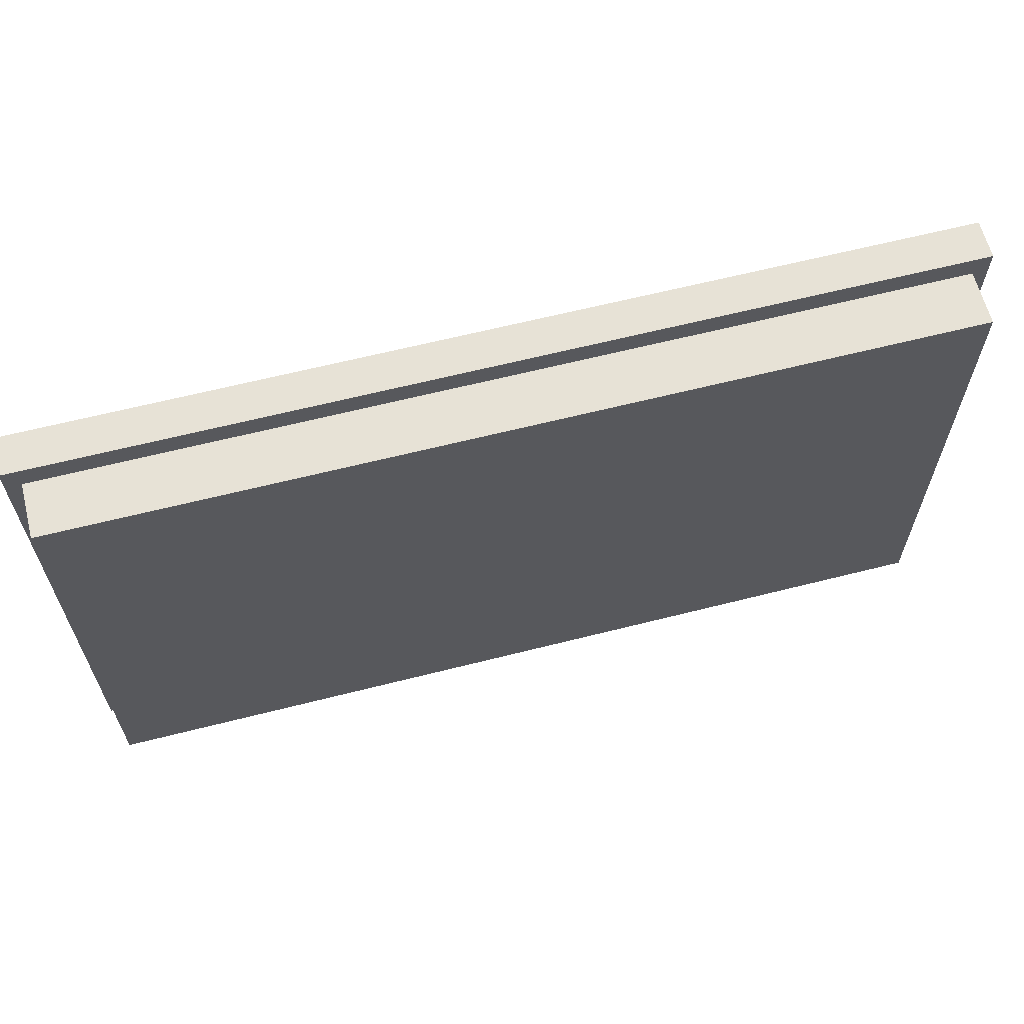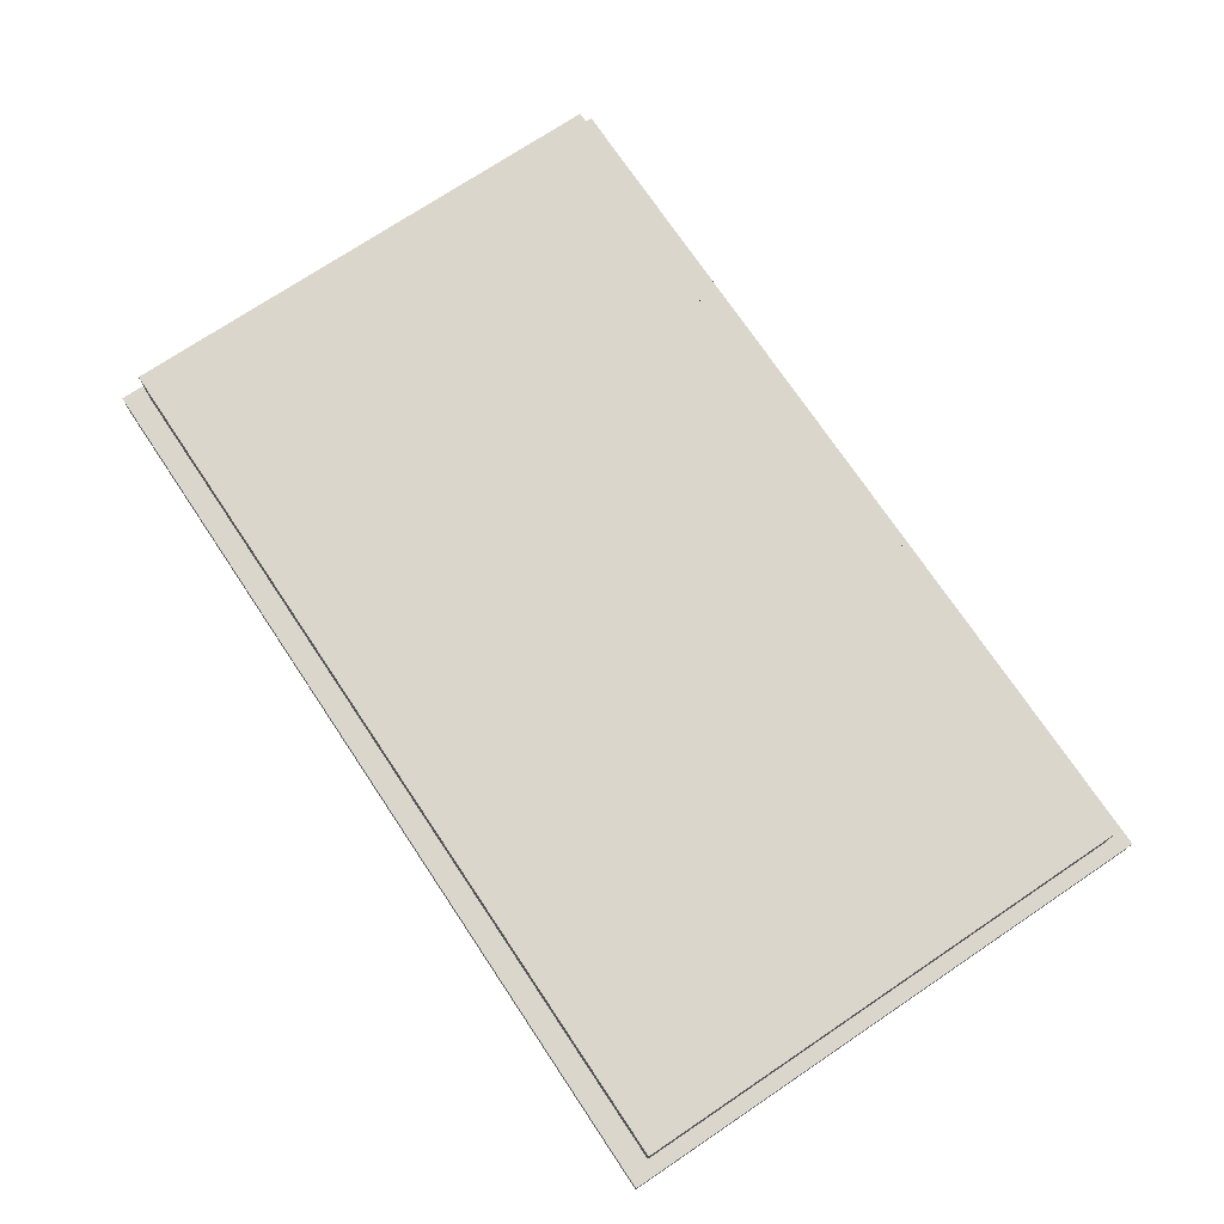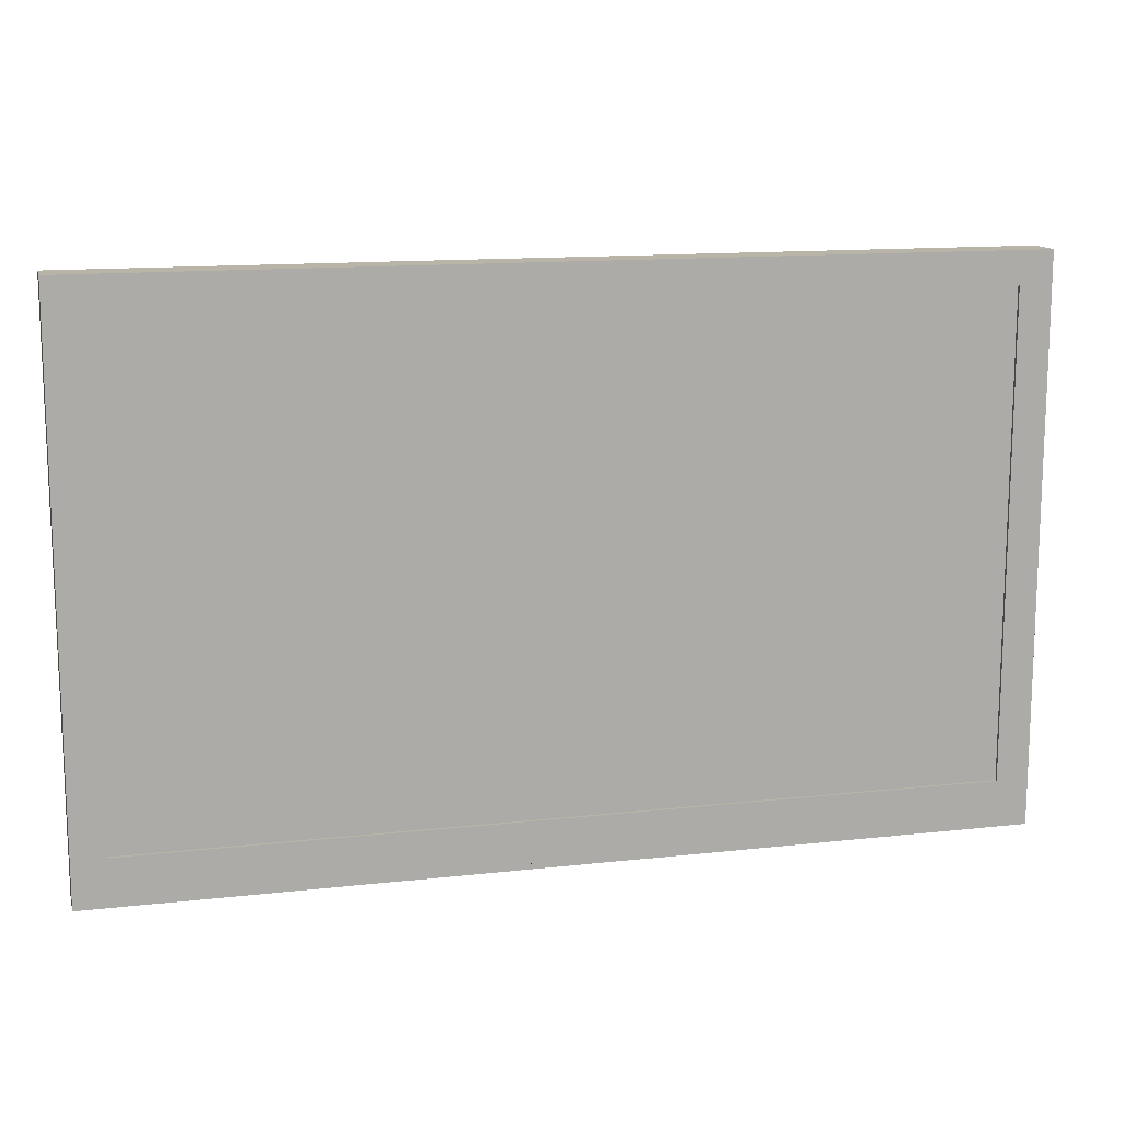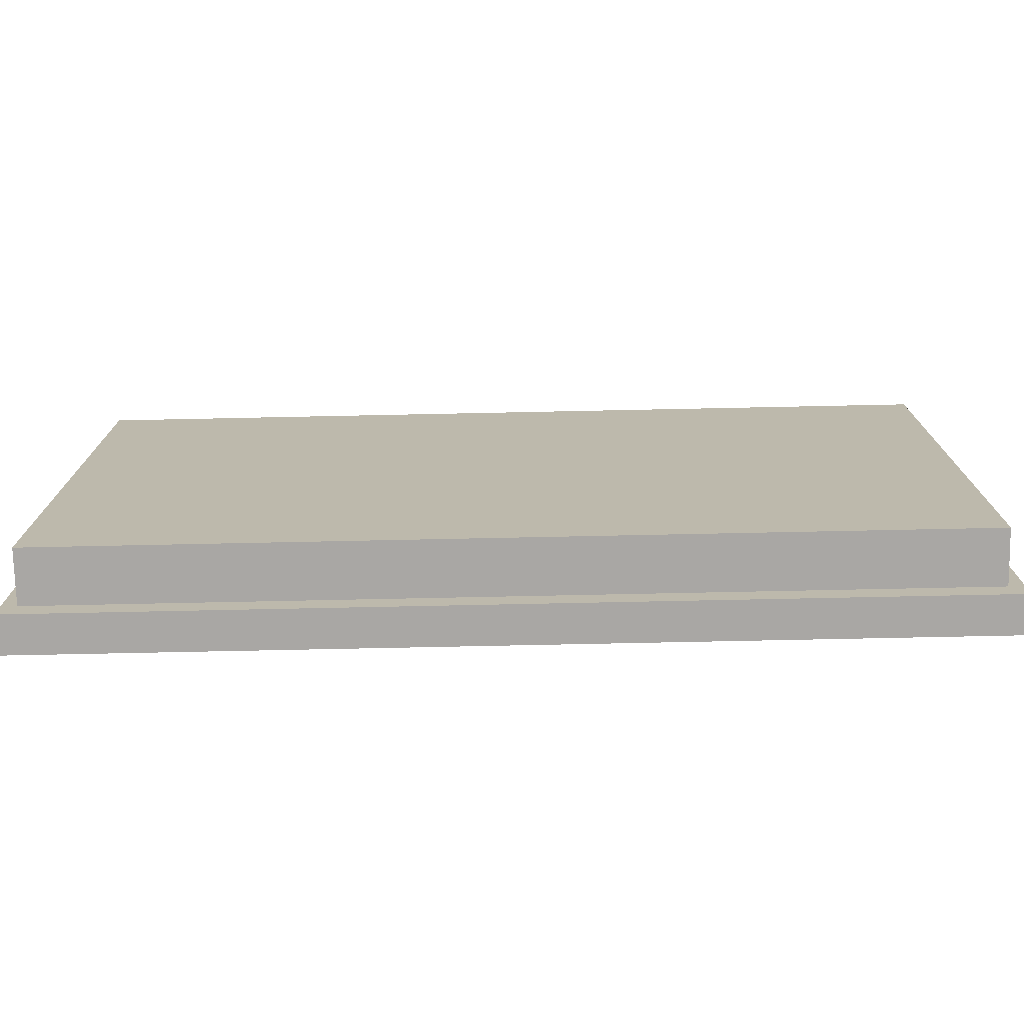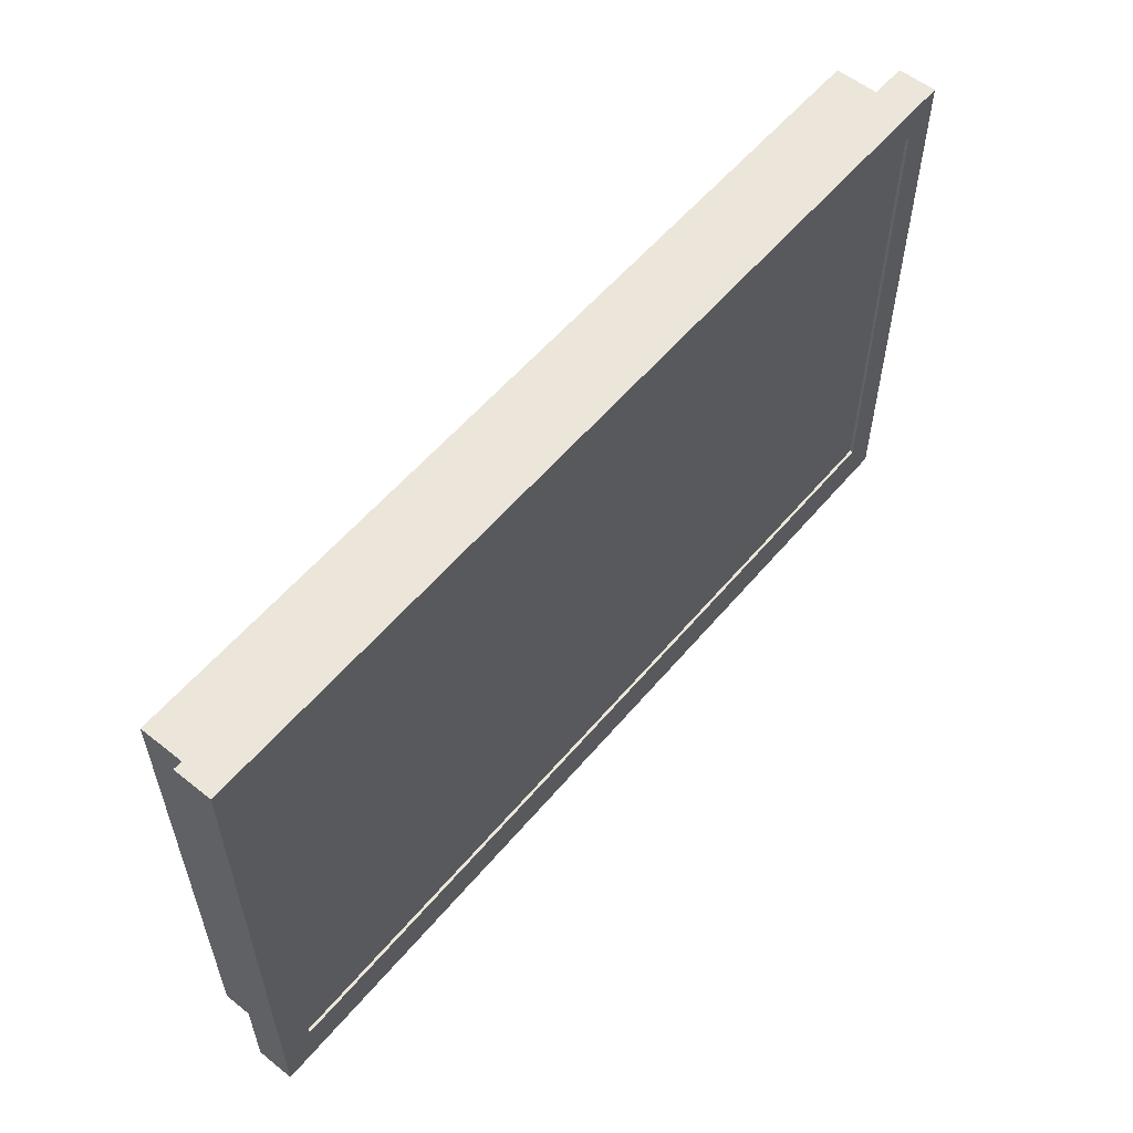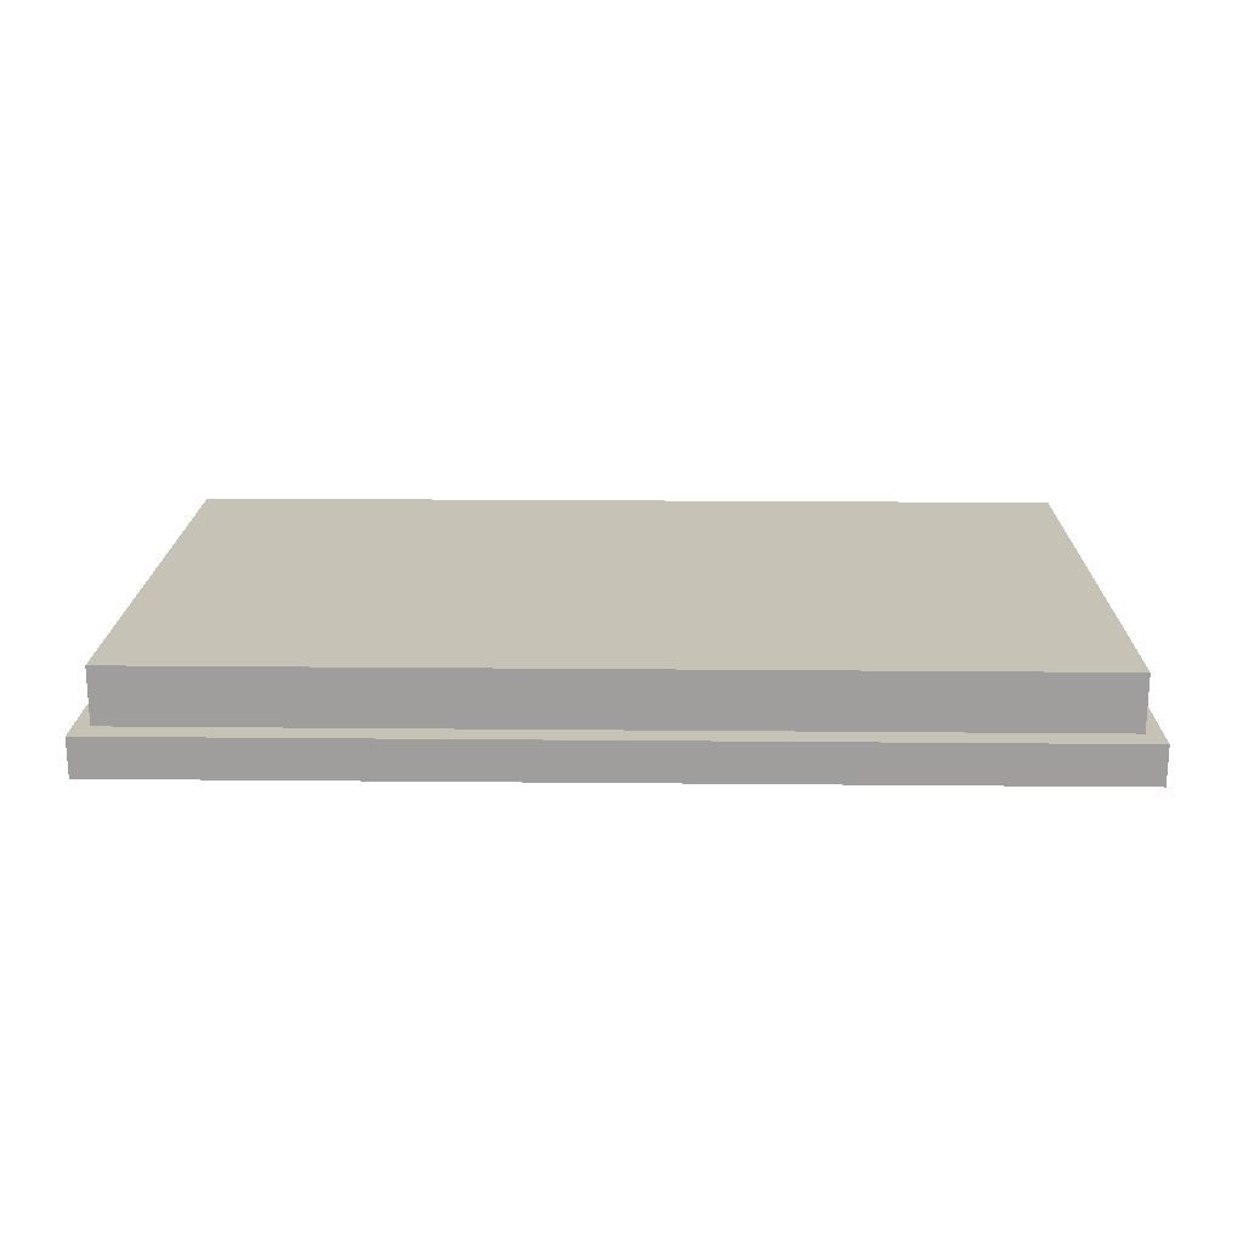
<metadata>
{"format":"obj","ext":"obj","renderer":"f3d","projection":"perspective","resolution":1024,"background":"white","views":[{"elev":63.3,"azim":-14.4,"up":"+Y"},{"elev":73.5,"azim":-123.8,"up":"+Z"},{"elev":13.3,"azim":165.7,"up":"+Y"},{"elev":-74.8,"azim":1.2,"up":"+Y"},{"elev":57.0,"azim":129.6,"up":"+Y"},{"elev":18.9,"azim":-178.9,"up":"+Z"}]}
</metadata>
<code>
v 0.4384 -0.1982 -0.02059
v -0.411 -0.1982 0.01498
v -0.411 -0.1982 -0.02059
v 0.4384 -0.1982 0.01498
v -0.411 0.3224 -0.02059
v -0.2465 -0.193 -0.02059
v 0.4384 -0.1769 0.01498
v -0.411 -0.1769 0.01498
v -0.3806 -0.1546 -0.02059
v 0.2739 -0.193 -0.02059
v 0.4384 0.301 0.01498
v -0.411 0.301 0.01498
v -0.3806 0.292 -0.02059
v -0.2465 -0.1782 -0.02059
v 0.4081 -0.1546 -0.02059
v -0.08233 -0.193 -0.02059
v 0.4384 0.3224 0.01498
v -0.411 0.3224 0.01498
v 0.4081 0.292 -0.02059
v -0.2465 -0.1657 -0.02059
v 0.4384 0.3224 -0.02059
v 0.2739 -0.1657 -0.02059
v 0.1097 -0.193 -0.02059
v -0.08233 -0.1657 -0.02059
v 0.1097 -0.1657 -0.02059
v 0.4242 -0.1769 0.01498
v -0.3968 0.301 0.01498
v -0.3806 0.292 -0.01785
v 0.4242 0.301 0.01498
v -0.3968 -0.1769 0.01498
v -0.3806 -0.1546 -0.01785
v 0.4242 0.301 0.06555
v -0.3968 -0.1769 0.06555
v 0.4081 0.292 -0.01785
v 0.4081 -0.1546 -0.01785
v 0.4242 -0.1769 0.06555
v -0.3968 0.301 0.06555
v -0.2468 -0.1782 -0.02059
g mesh1_mesh1-geometry
f 1 2 3
f 2 1 4
f 2 5 3
f 3 6 1
f 1 7 4
f 8 5 2
f 9 3 5
f 6 3 9
f 10 1 6
f 7 1 11
f 12 5 8
f 9 5 13
f 6 9 14
f 15 1 10
f 10 6 16
f 11 1 17
f 5 12 18
f 13 5 19
f 14 9 20
f 1 15 21
f 15 10 22
f 10 16 23
f 17 1 21
f 17 5 18
f 21 19 5
f 20 9 24
f 21 15 19
f 15 22 9
f 24 23 16
f 5 17 21
f 24 9 25
f 25 9 22
f 23 24 25
g mesh1_mesh1-geometry
f 3 2 1
f 4 1 2
f 3 5 2
f 1 6 3
f 4 7 1
f 4 2 7
f 2 5 8
f 5 3 9
f 9 3 6
f 6 1 10
f 11 1 7
f 8 7 2
f 8 5 12
f 13 5 9
f 14 9 6
f 10 1 15
f 16 6 10
f 17 1 11
f 7 26 11
f 26 7 8
f 18 12 5
f 12 27 8
f 19 5 13
f 28 9 13
f 13 9 28
f 20 9 14
f 6 16 14
f 21 15 1
f 22 10 15
f 23 16 10
f 21 1 17
f 11 29 17
f 29 11 26
f 30 26 8
f 18 17 12
f 18 5 17
f 30 8 27
f 12 17 27
f 5 19 21
f 19 28 13
f 13 28 19
f 9 28 31
f 31 28 9
f 24 9 20
f 20 14 24
f 24 14 16
f 19 15 21
f 22 25 10
f 9 22 15
f 16 23 24
f 23 10 25
f 21 17 5
f 27 17 29
f 29 30 26
f 26 30 29
f 29 26 32
f 30 33 26
f 30 29 27
f 27 29 30
f 30 27 33
f 28 19 34
f 34 19 28
f 28 35 31
f 31 35 28
f 35 9 31
f 31 9 35
f 25 9 24
f 35 19 15
f 15 19 35
f 22 9 25
f 9 35 15
f 15 35 9
f 25 24 23
f 29 32 27
f 36 32 26
f 36 26 33
f 37 33 27
f 19 35 34
f 34 35 19
f 35 28 34
f 34 28 35
f 37 27 32
f 36 33 32
f 37 32 33
g mesh1_mesh1-geometry
f 7 2 4
f 2 7 8
f 11 26 7
f 8 7 26
f 8 27 12
f 17 29 11
f 26 11 29
f 8 26 30
f 12 17 18
f 27 8 30
f 27 17 12
f 29 17 27
f 32 26 29
f 26 33 30
f 33 27 30
f 27 32 29
f 26 32 36
f 33 26 36
f 27 33 37
f 32 27 37
f 32 33 36
f 33 32 37
g mesh1_mesh1-geometry
f 14 16 6
f 24 14 20
f 16 14 24
f 10 25 22
f 25 10 23
g mesh2_mesh2-geometry
l 9 31
l 35 31
l 31 28
l 15 35
l 34 35
l 28 34
l 13 28
l 19 34
g mesh3_mesh3-geometry
l 38 14

</code>
